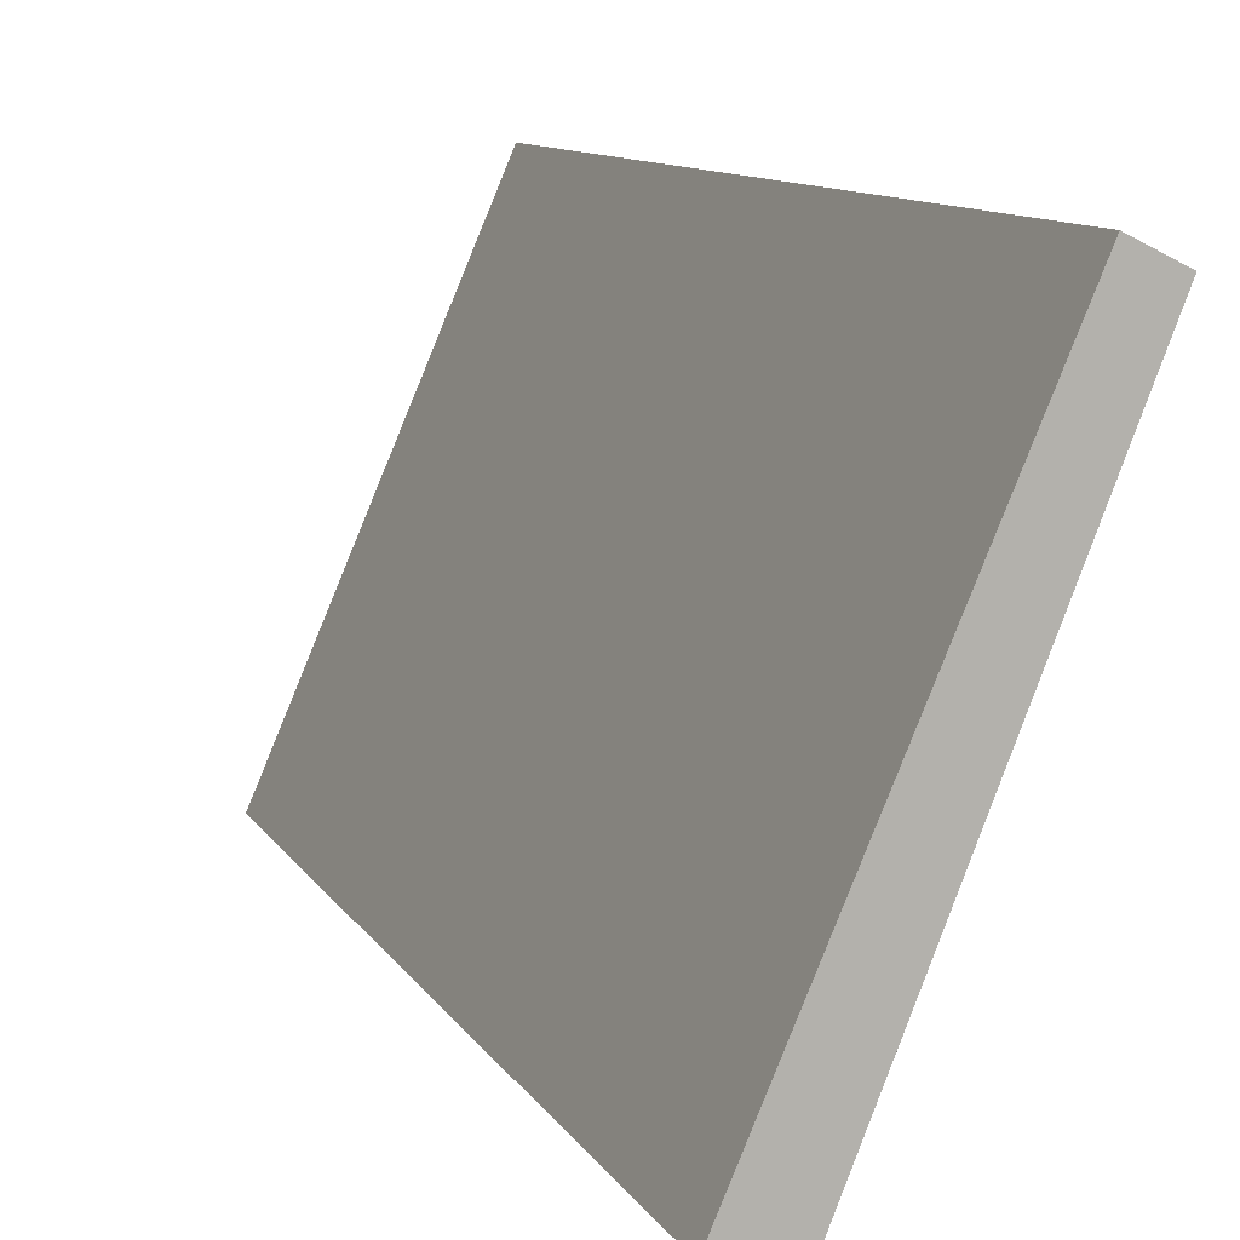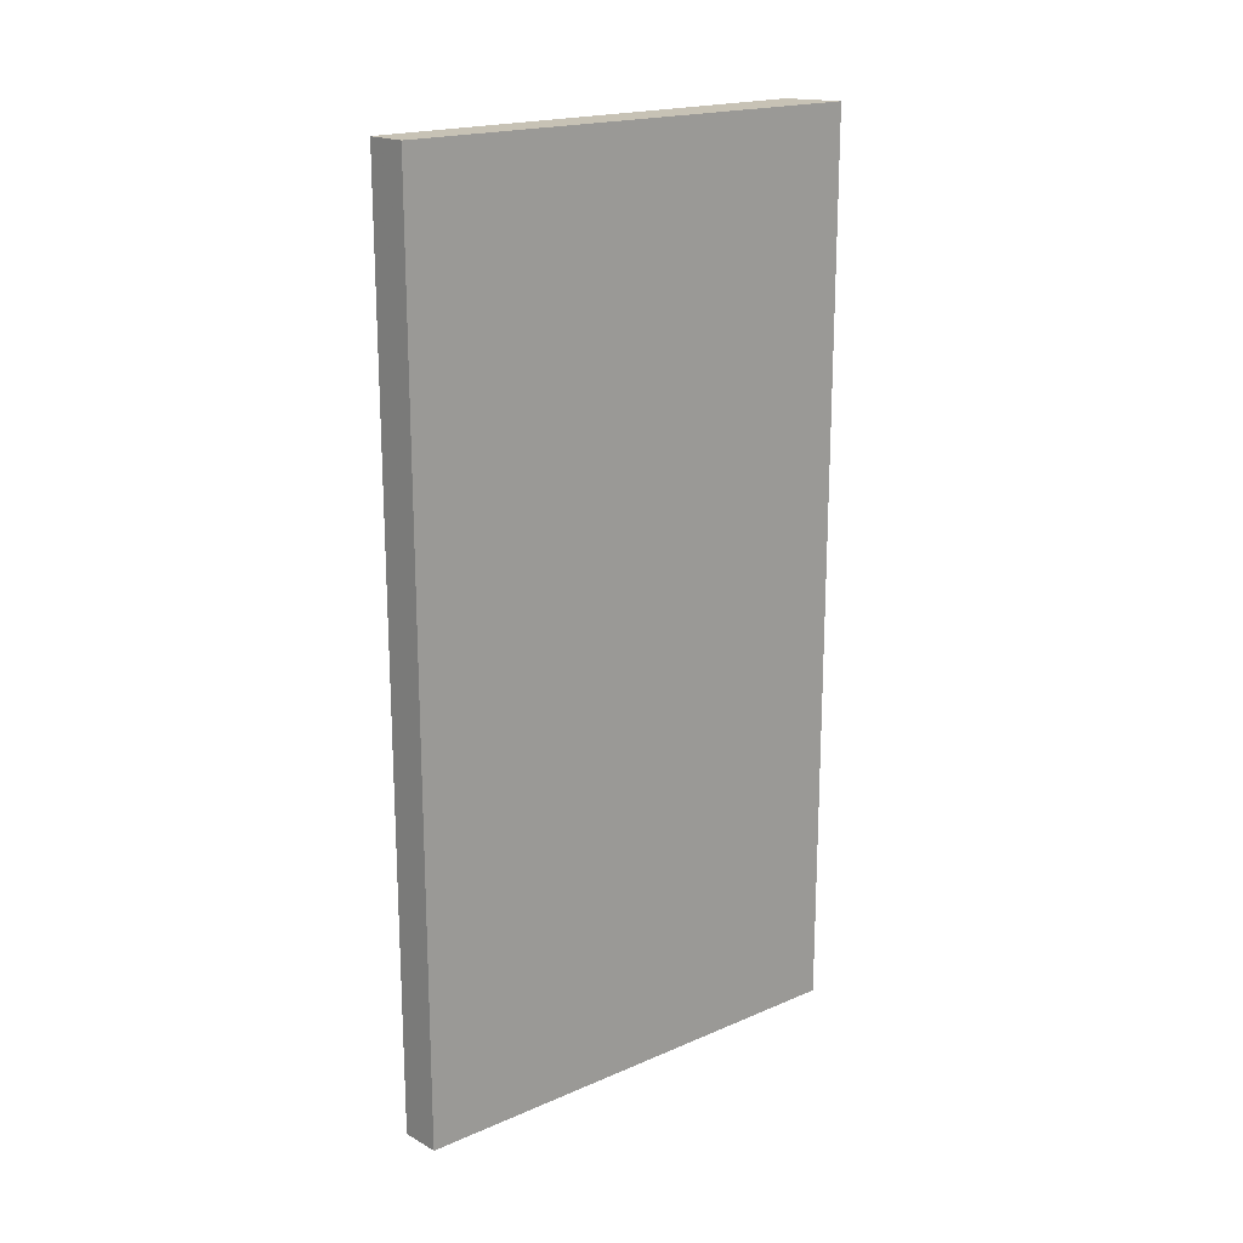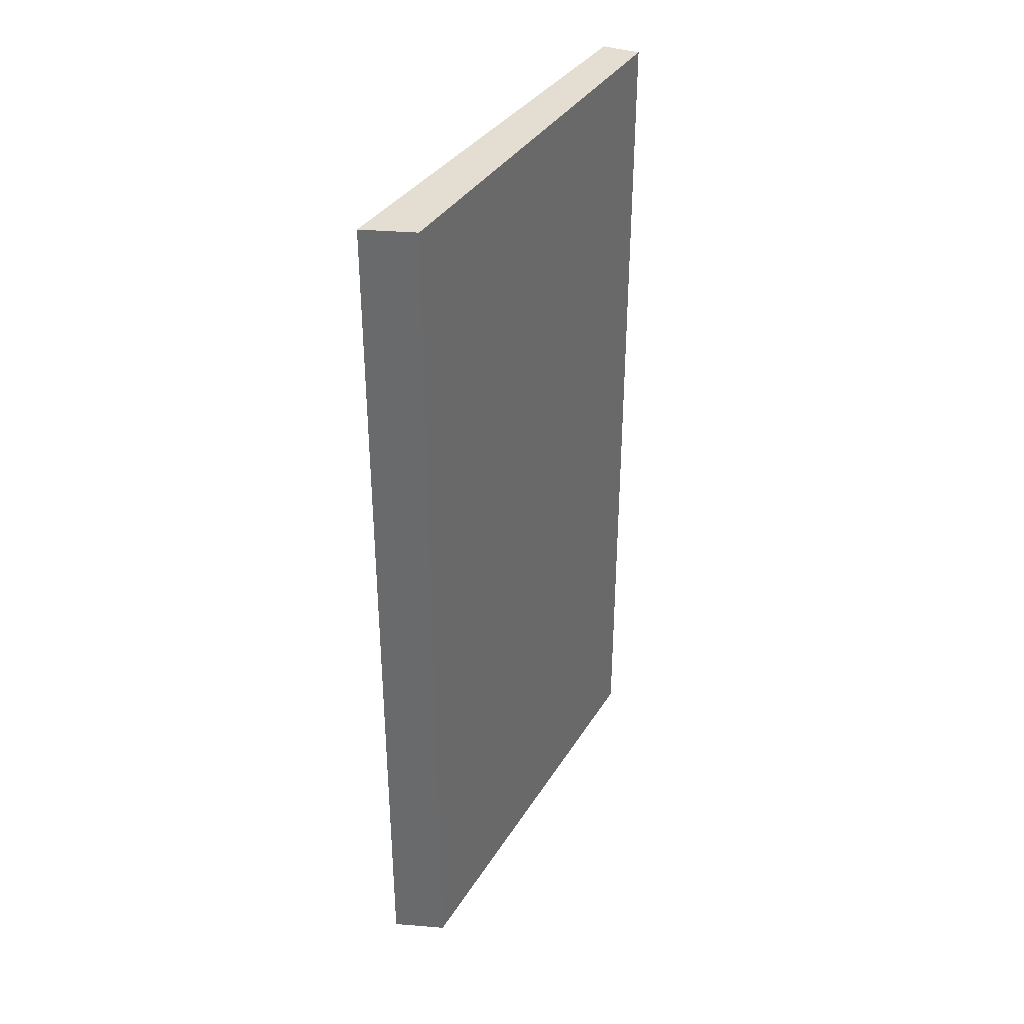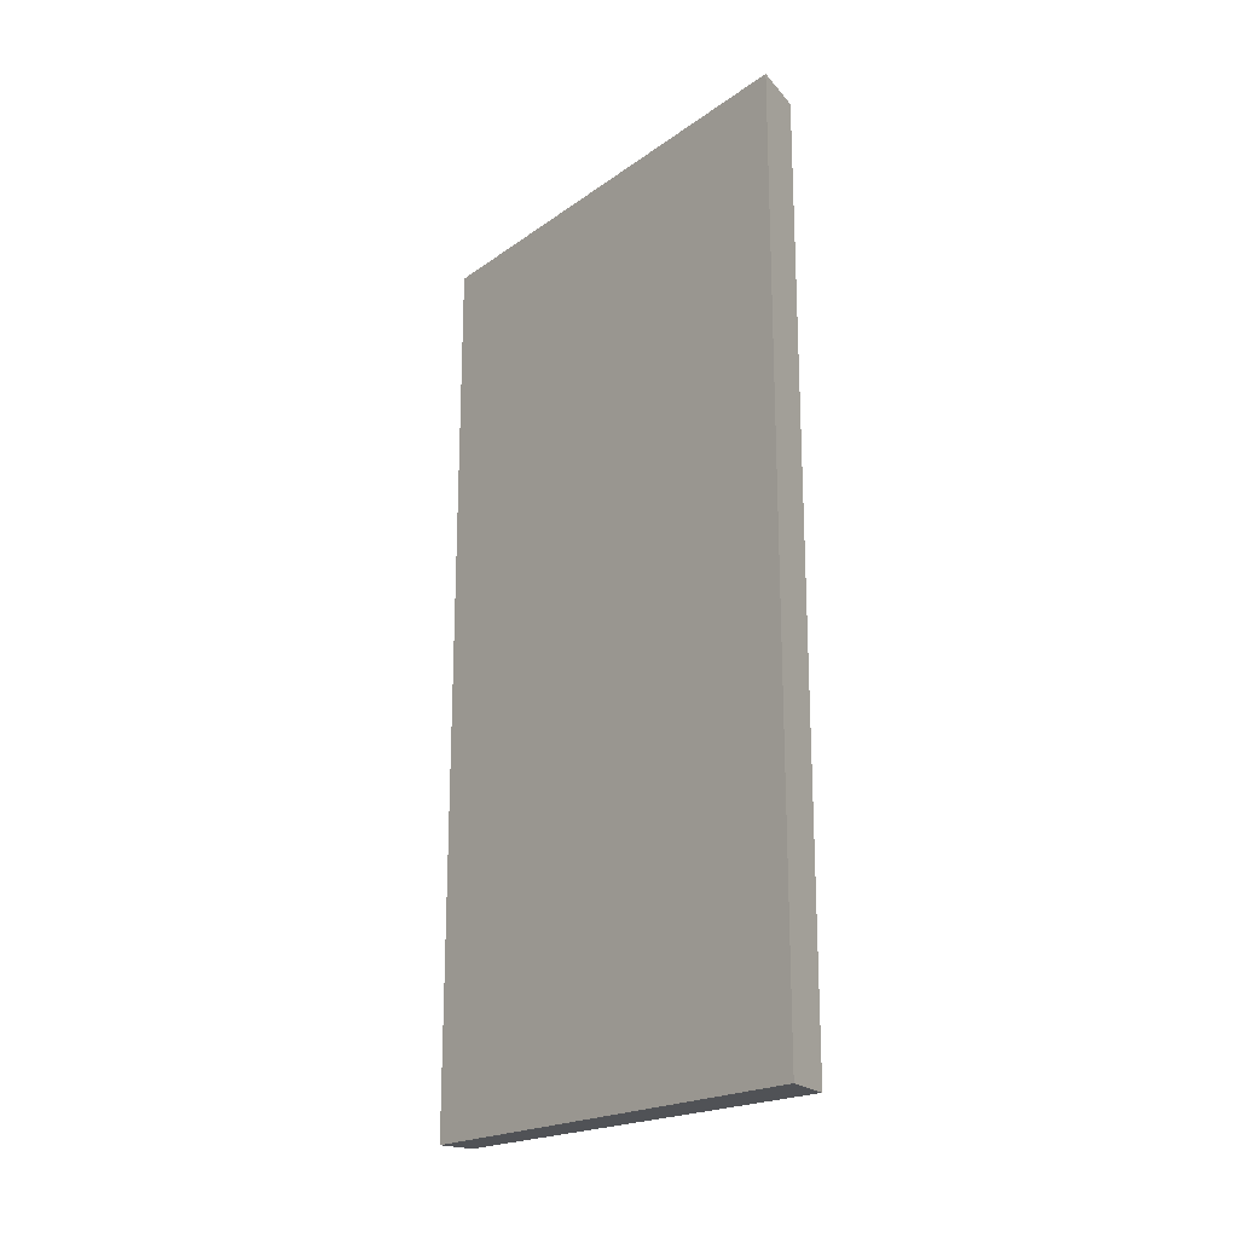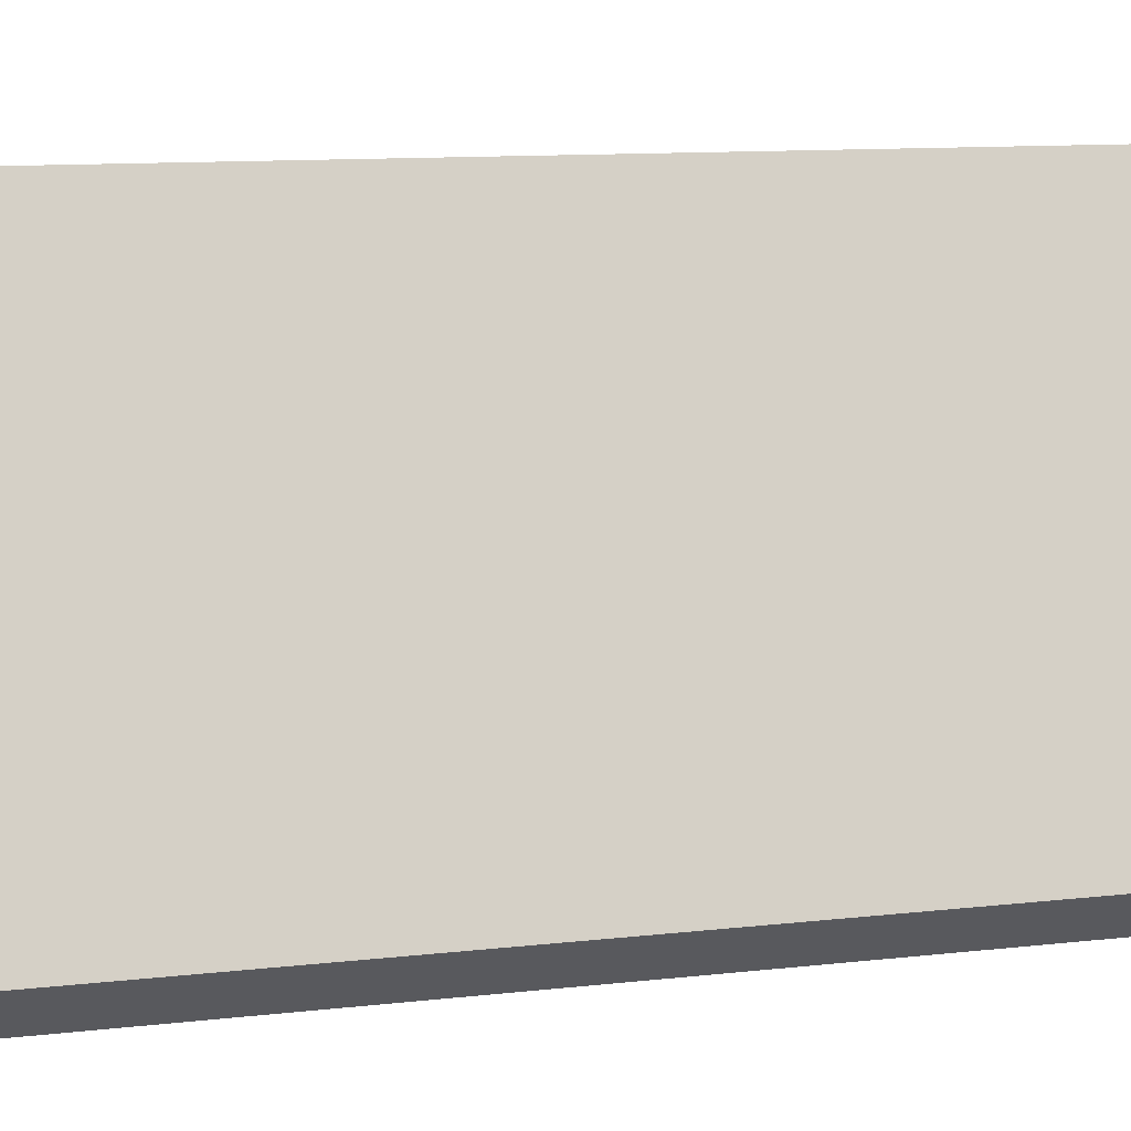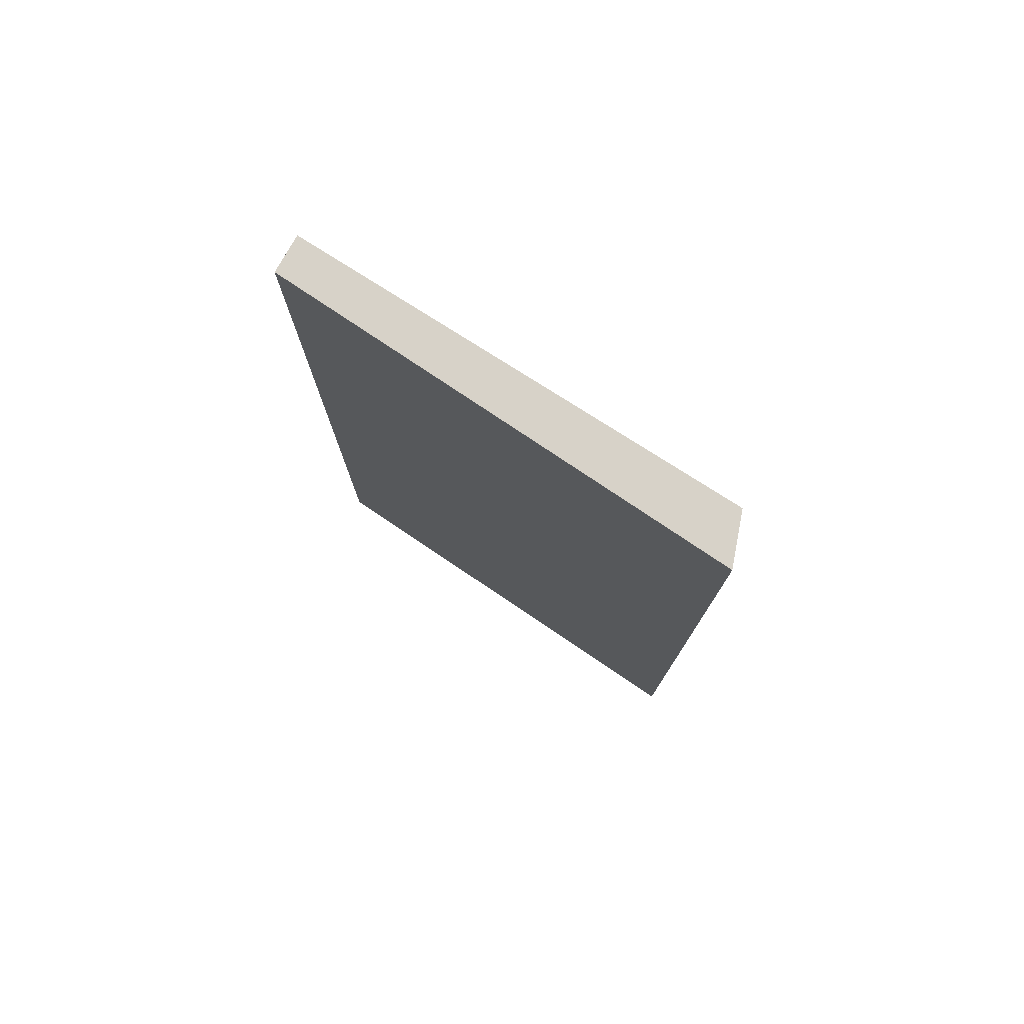
<metadata>
{"format":"obj","ext":"obj","renderer":"f3d","projection":"perspective","resolution":1024,"background":"white","views":[{"elev":9.5,"azim":162.6,"up":"+Y"},{"elev":19.0,"azim":-107.4,"up":"+Z"},{"elev":36.3,"azim":51.0,"up":"+Z"},{"elev":-20.6,"azim":-16.8,"up":"+Z"},{"elev":10.4,"azim":73.3,"up":"+Y"},{"elev":77.4,"azim":-34.2,"up":"+Z"}]}
</metadata>
<code>
v -114.3 421.7 -48
v -152 544 -48
v -104 432 -48
v -161.3 539.3 -48
v -161.3 539.3 192
v -104 432 192
v -152 544 192
v -114.3 421.7 192
f 1 2 3
f 1 4 2
f 5 6 7
f 5 8 6
f 8 4 1
f 8 5 4
f 7 3 2
f 7 6 3
f 5 2 4
f 5 7 2
f 6 1 3
f 6 8 1

</code>
